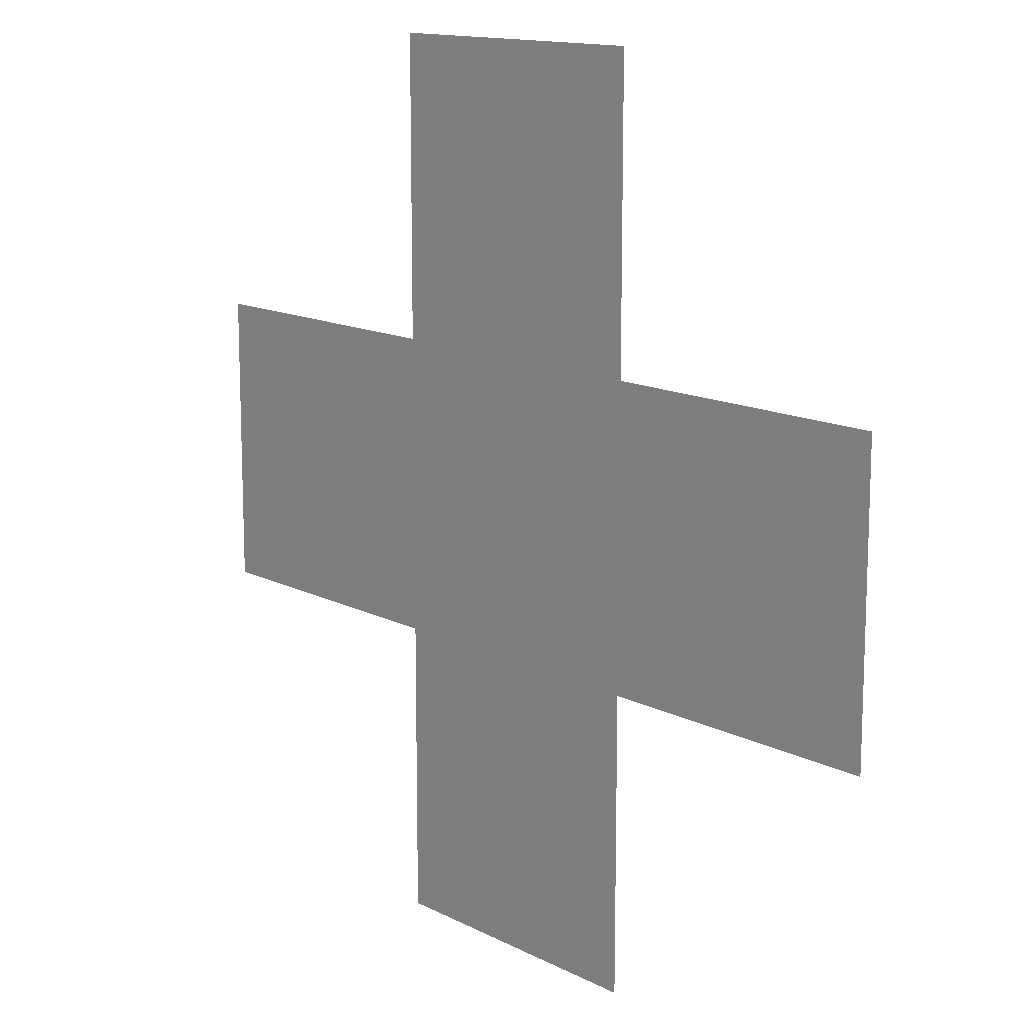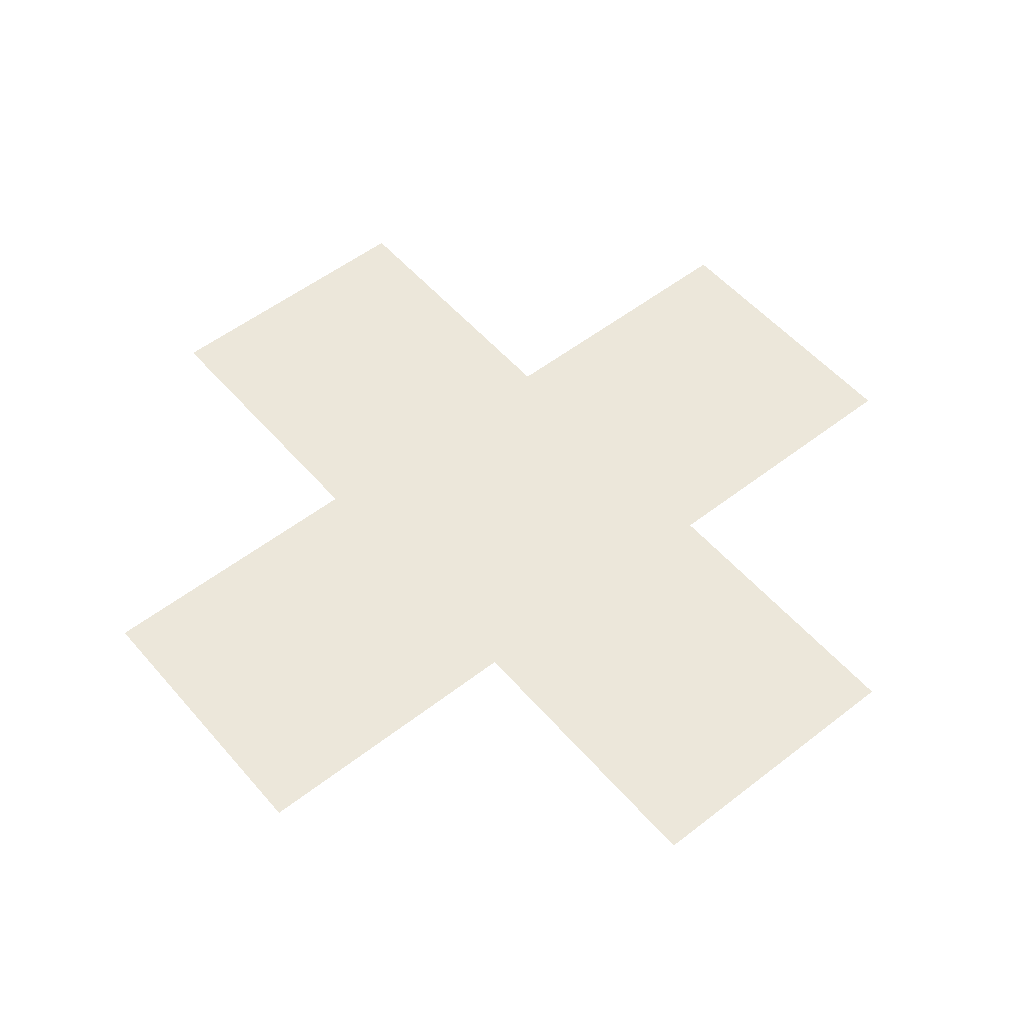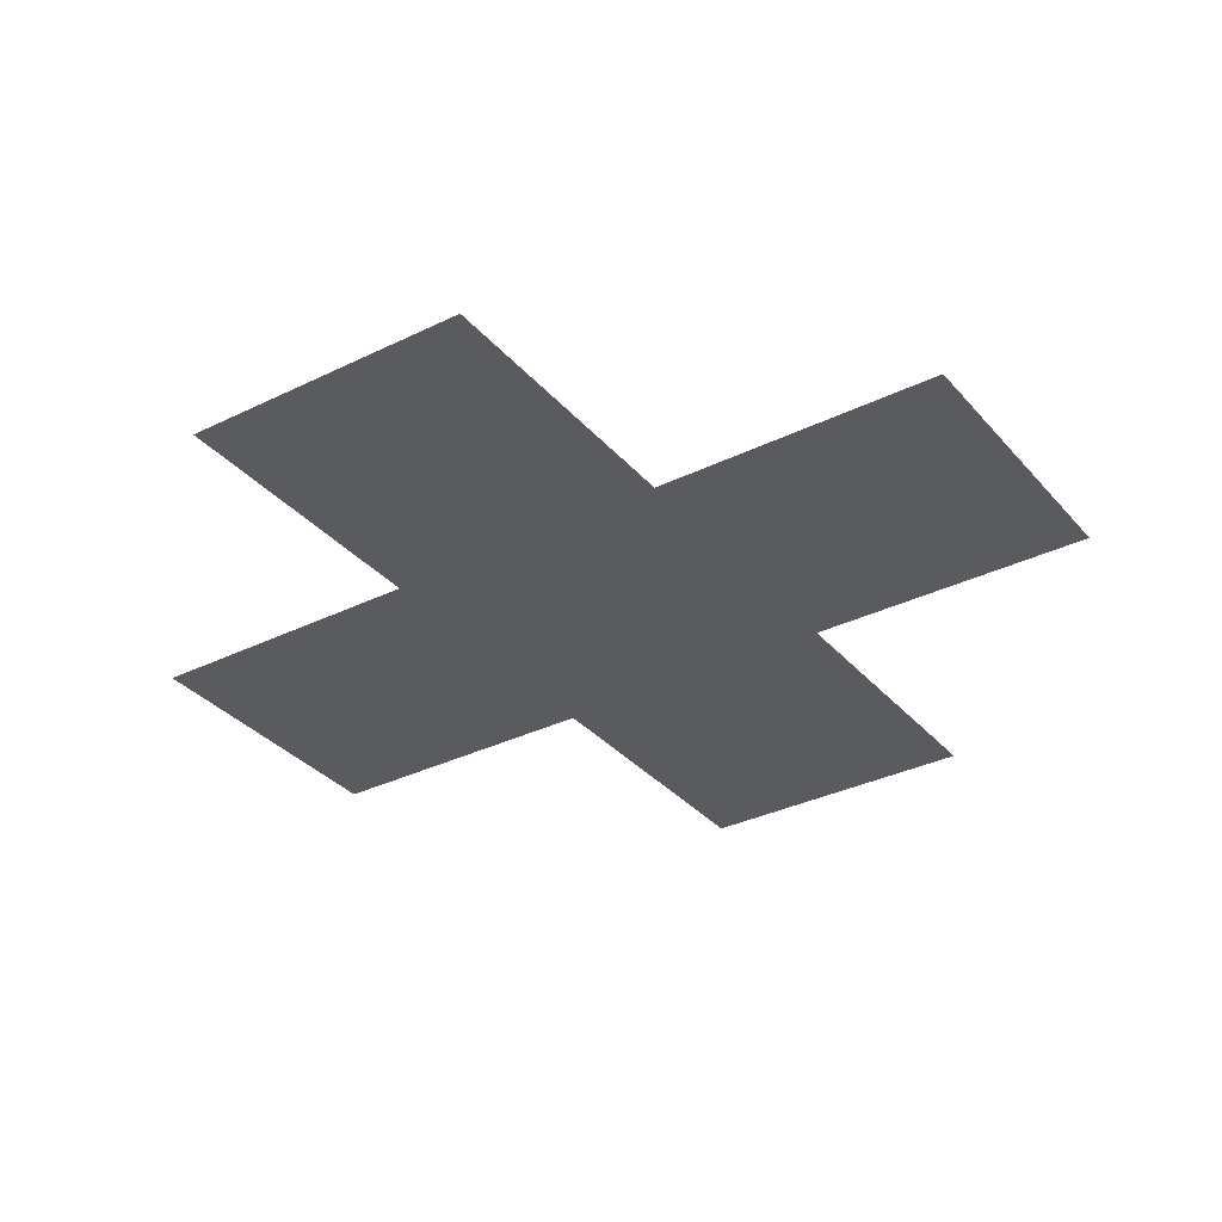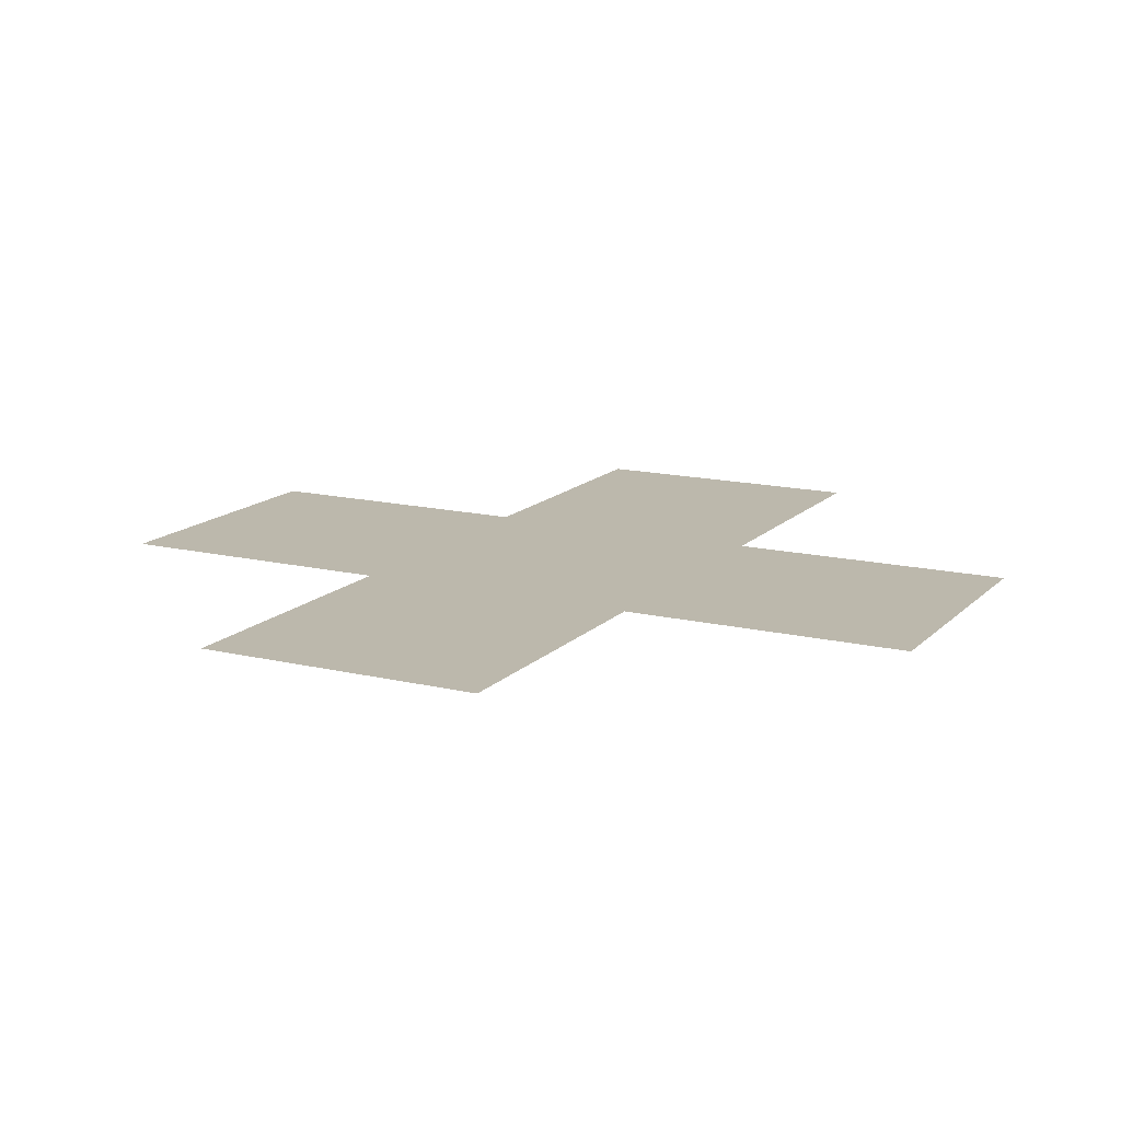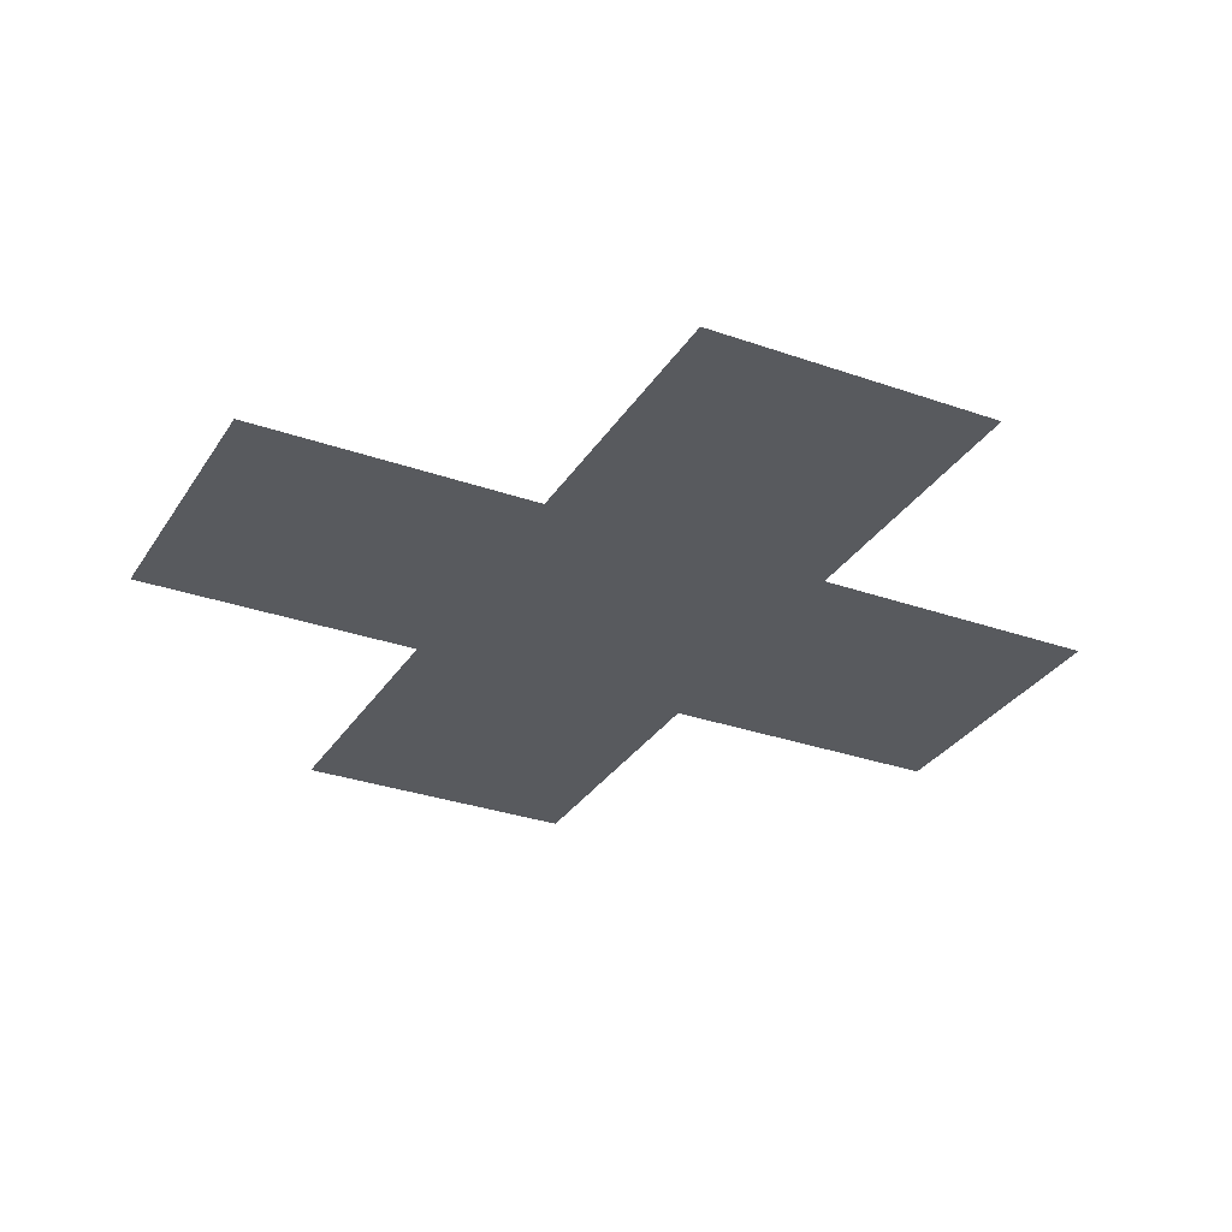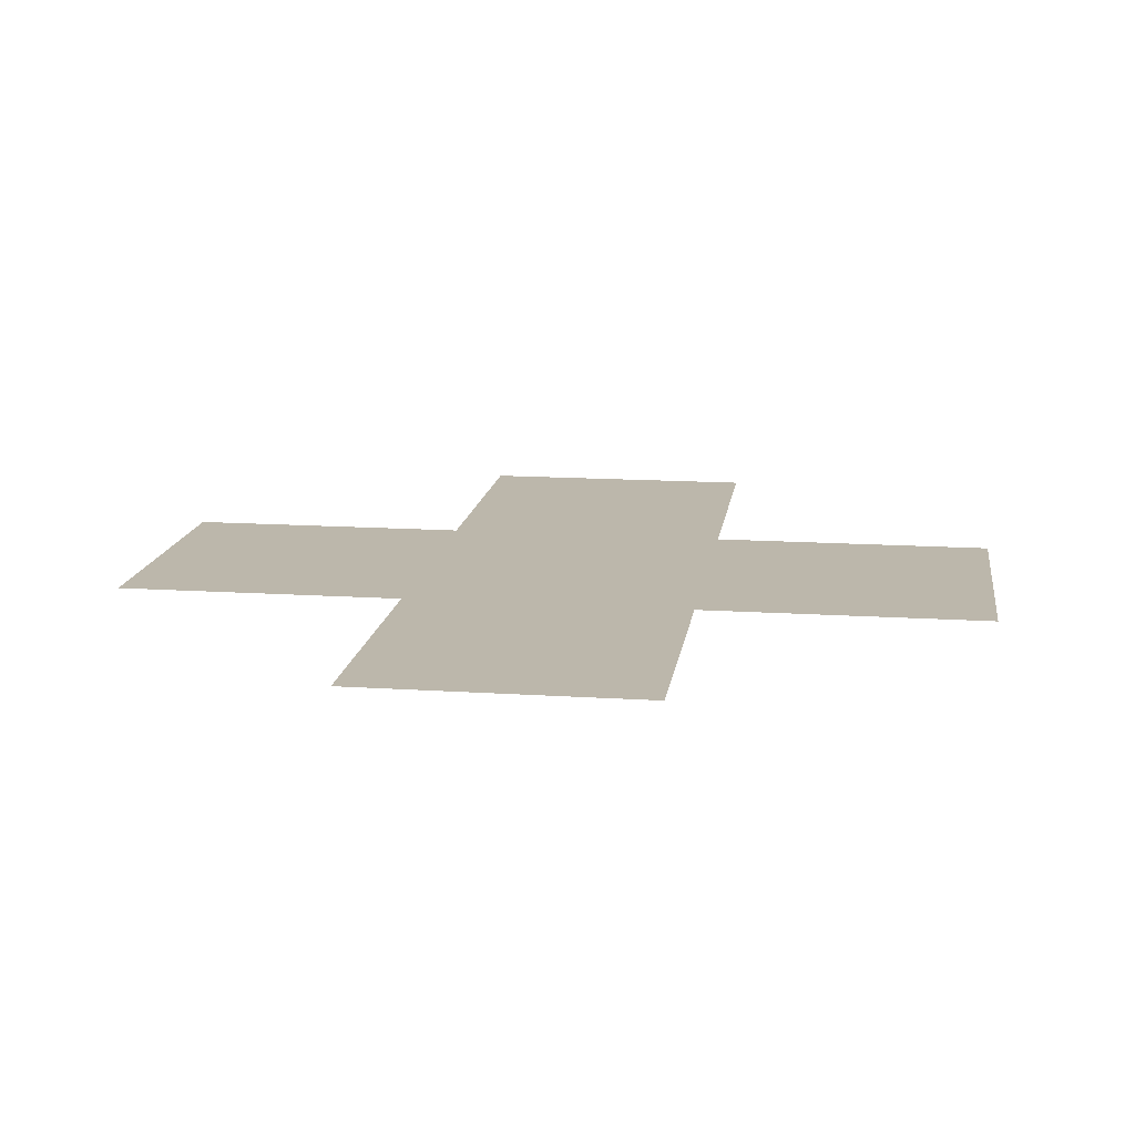
<metadata>
{"format":"obj","ext":"obj","renderer":"f3d","projection":"perspective","resolution":1024,"background":"white","views":[{"elev":13.6,"azim":48.8,"up":"+Y"},{"elev":53.4,"azim":140.3,"up":"+Z"},{"elev":-33.3,"azim":34.0,"up":"+Z"},{"elev":14.6,"azim":27.4,"up":"+Z"},{"elev":-30.7,"azim":-116.9,"up":"+Z"},{"elev":14.5,"azim":98.1,"up":"+Z"}]}
</metadata>
<code>
v 0.3333 0.3333 0
v 0.25 0.3333 0
v 0.1667 0.3333 0
v 0.08333 0.3333 0
v 0 0.3333 0
v 0 0.4167 0
v 0 0.5 0
v 0 0.5833 0
v 0 0.6667 0
v 0.08333 0.6667 0
v 0.1667 0.6667 0
v 0.25 0.6667 0
v 0.3333 0.6667 0
v 0.3333 0.25 0
v 0.3337 0.3339 0
v 0.3335 0.3342 0
v 0.1873 0.3666 0
v 0.1418 0.3907 0
v 0.1315 0.4226 0
v 0.06471 0.497 0
v 0.09511 0.5683 0
v 0.1479 0.6211 0
v 0.178 0.6551 0
v 0.2602 0.6432 0
v 0.3352 0.6535 0
v 0.3333 0.75 0
v 0.3333 0.1667 0
v 0.3348 0.3333 0
v 0.2941 0.369 0
v 0.286 0.3763 0
v 0.2511 0.4022 0
v 0.2282 0.4212 0
v 0.1616 0.4909 0
v 0.1964 0.551 0
v 0.2365 0.5946 0
v 0.2531 0.6186 0
v 0.3722 0.63 0
v 0.3533 0.7279 0
v 0.3333 0.8333 0
v 0.3333 0.08333 0
v 0.3669 0.124 0
v 0.3708 0.302 0
v 0.343 0.3358 0
v 0.3079 0.3653 0
v 0.3127 0.4175 0
v 0.2538 0.485 0
v 0.2835 0.5463 0
v 0.3086 0.6068 0
v 0.375 0.6297 0
v 0.3728 0.7341 0
v 0.3541 0.8134 0
v 0.3333 0.9167 0
v 0.3333 0 0
v 0.4149 0.1431 0
v 0.4172 0.2469 0
v 0.3688 0.3146 0
v 0.3673 0.3486 0
v 0.3921 0.4123 0
v 0.3405 0.4831 0
v 0.3663 0.5554 0
v 0.3887 0.6328 0
v 0.375 0.7071 0
v 0.3858 0.7753 0
v 0.3768 0.871 0
v 0.3333 1 0
v 0.4167 0 0
v 0.439 0.0988 0
v 0.4615 0.1823 0
v 0.4153 0.2721 0
v 0.44 0.3402 0
v 0.458 0.4024 0
v 0.4343 0.482 0
v 0.4452 0.5734 0
v 0.453 0.64 0
v 0.4338 0.7121 0
v 0.4365 0.8096 0
v 0.4222 0.9096 0
v 0.4167 1 0
v 0.5 0 0
v 0.5152 0.09089 0
v 0.5258 0.1656 0
v 0.4986 0.2571 0
v 0.5089 0.3488 0
v 0.5146 0.4289 0
v 0.5237 0.5188 0
v 0.5071 0.6054 0
v 0.4923 0.6708 0
v 0.5075 0.7433 0
v 0.4928 0.8465 0
v 0.4769 0.9302 0
v 0.5 1 0
v 0.5833 0 0
v 0.5819 0.09863 0
v 0.5717 0.1992 0
v 0.5671 0.2914 0
v 0.5749 0.3726 0
v 0.5875 0.4487 0
v 0.6091 0.5172 0
v 0.568 0.5762 0
v 0.5602 0.6533 0
v 0.5754 0.7197 0
v 0.5613 0.7912 0
v 0.5528 0.895 0
v 0.5833 1 0
v 0.6667 0 0
v 0.6287 0.1361 0
v 0.6133 0.2546 0
v 0.6178 0.3261 0
v 0.6454 0.3954 0
v 0.6516 0.4621 0
v 0.6842 0.5108 0
v 0.6397 0.5863 0
v 0.6167 0.6475 0
v 0.6127 0.7382 0
v 0.6022 0.7932 0
v 0.6026 0.8843 0
v 0.6667 1 0
v 0.6667 0.08333 0
v 0.6492 0.1943 0
v 0.6275 0.2663 0
v 0.6448 0.3762 0
v 0.7187 0.3848 0
v 0.7256 0.4408 0
v 0.7631 0.5023 0
v 0.7163 0.556 0
v 0.7033 0.6117 0
v 0.6319 0.6454 0
v 0.6298 0.7579 0
v 0.6306 0.8427 0
v 0.6667 0.9167 0
v 0.6667 0.1667 0
v 0.638 0.2669 0
v 0.6415 0.3534 0
v 0.7495 0.3869 0
v 0.7888 0.3976 0
v 0.8193 0.4455 0
v 0.8472 0.4995 0
v 0.7858 0.5611 0
v 0.7547 0.5947 0
v 0.6319 0.6512 0
v 0.6323 0.7144 0
v 0.6391 0.7779 0
v 0.6667 0.8333 0
v 0.6667 0.25 0
v 0.6588 0.3497 0
v 0.7738 0.3591 0
v 0.8162 0.3879 0
v 0.893 0.3897 0
v 0.8973 0.4471 0
v 0.927 0.484 0
v 0.8906 0.5569 0
v 0.8482 0.5865 0
v 0.8702 0.643 0
v 0.6462 0.6523 0
v 0.6544 0.6595 0
v 0.6667 0.75 0
v 0.6667 0.3333 0
v 0.75 0.3333 0
v 0.8333 0.3333 0
v 0.9167 0.3333 0
v 1 0.3333 0
v 1 0.4167 0
v 1 0.5 0
v 1 0.5833 0
v 1 0.6667 0
v 0.9167 0.6667 0
v 0.8333 0.6667 0
v 0.75 0.6667 0
v 0.6667 0.6667 0
f 1 14 15
f 2 15 3
f 15 2 1
f 3 15 16
f 14 27 15
f 27 40 41
f 29 16 28
f 16 15 28
f 41 28 27
f 42 28 41
f 40 53 41
f 28 15 27
f 3 16 17
f 4 17 18
f 4 3 17
f 5 18 6
f 18 5 4
f 6 18 19
f 17 30 18
f 29 42 30
f 42 29 28
f 31 30 43
f 31 18 30
f 19 31 32
f 19 18 31
f 44 32 31
f 19 32 33
f 43 30 42
f 30 17 29
f 16 29 17
f 6 19 20
f 41 54 42
f 53 66 54
f 42 55 43
f 42 54 55
f 67 55 54
f 56 43 55
f 54 66 67
f 54 41 53
f 67 79 80
f 79 67 66
f 68 80 81
f 80 68 67
f 81 80 93
f 69 55 68
f 79 92 80
f 67 68 55
f 82 68 81
f 44 56 57
f 56 44 43
f 45 57 58
f 57 45 44
f 58 57 70
f 45 58 59
f 56 69 57
f 44 45 32
f 69 82 70
f 82 69 68
f 70 82 83
f 69 70 57
f 71 83 84
f 83 71 70
f 84 83 96
f 71 84 72
f 82 95 83
f 70 71 58
f 56 55 69
f 58 71 72
f 81 94 82
f 43 44 31
f 32 45 46
f 7 20 8
f 20 7 6
f 21 9 8
f 22 10 9
f 21 8 20
f 21 33 34
f 33 21 20
f 22 34 35
f 34 22 21
f 35 34 47
f 10 22 23
f 33 46 34
f 21 22 9
f 20 19 33
f 36 22 35
f 11 23 24
f 23 11 10
f 13 12 25
f 24 12 11
f 25 12 24
f 23 36 24
f 24 37 25
f 37 24 36
f 37 36 49
f 25 37 38
f 26 38 39
f 38 26 25
f 39 38 51
f 37 50 38
f 25 26 13
f 23 22 36
f 35 48 36
f 46 59 47
f 59 46 45
f 47 48 35
f 60 48 47
f 61 49 48
f 48 49 36
f 60 47 59
f 46 47 34
f 60 72 73
f 72 60 59
f 61 73 74
f 73 61 60
f 86 74 73
f 49 61 62
f 73 72 85
f 60 61 48
f 59 58 72
f 75 61 74
f 50 62 63
f 62 50 49
f 52 51 64
f 63 51 50
f 64 51 63
f 51 52 39
f 62 75 63
f 50 51 38
f 63 76 64
f 76 63 75
f 88 76 75
f 64 76 77
f 65 77 78
f 77 65 64
f 90 78 77
f 77 76 89
f 64 65 52
f 62 61 75
f 75 74 87
f 49 50 37
f 33 32 46
f 84 85 72
f 92 105 93
f 95 82 94
f 106 94 93
f 107 95 94
f 96 83 95
f 106 93 105
f 94 81 93
f 106 118 119
f 118 106 105
f 107 119 120
f 119 107 106
f 120 119 132
f 95 107 108
f 118 131 119
f 106 107 94
f 121 107 120
f 97 96 109
f 108 96 95
f 85 97 98
f 85 84 97
f 110 98 97
f 85 98 99
f 109 96 108
f 84 96 97
f 109 121 122
f 121 109 108
f 122 121 134
f 109 122 123
f 110 123 111
f 123 110 109
f 111 123 124
f 110 111 98
f 122 135 123
f 109 110 97
f 108 107 121
f 98 111 112
f 120 133 121
f 93 80 92
f 131 144 132
f 134 121 133
f 145 133 132
f 146 134 133
f 135 122 134
f 145 132 144
f 133 120 132
f 145 157 158
f 157 145 144
f 146 158 159
f 158 146 145
f 134 146 147
f 145 146 133
f 160 146 159
f 136 135 148
f 147 135 134
f 124 136 137
f 124 123 136
f 149 137 136
f 124 137 138
f 148 135 147
f 123 135 136
f 148 160 161
f 160 148 147
f 148 161 162
f 149 162 150
f 162 149 148
f 150 162 163
f 149 150 137
f 148 149 136
f 147 146 160
f 137 150 151
f 132 119 131
f 111 124 125
f 86 99 100
f 86 85 99
f 87 100 88
f 100 87 86
f 88 100 101
f 87 88 75
f 99 112 100
f 86 87 74
f 112 125 126
f 112 111 125
f 114 101 113
f 101 100 113
f 126 113 112
f 127 113 126
f 125 138 126
f 113 100 112
f 98 112 99
f 88 101 102
f 89 102 103
f 89 88 102
f 90 103 91
f 103 90 89
f 91 103 104
f 90 91 78
f 102 115 103
f 89 90 77
f 114 127 115
f 127 114 113
f 116 115 128
f 116 103 115
f 104 116 117
f 104 103 116
f 129 117 116
f 128 115 127
f 115 102 114
f 101 114 102
f 126 139 127
f 88 89 76
f 138 151 139
f 138 137 151
f 127 140 128
f 127 139 140
f 152 140 139
f 141 128 140
f 139 151 152
f 139 126 138
f 151 164 152
f 164 151 163
f 152 164 165
f 153 165 166
f 165 153 152
f 154 140 153
f 152 153 140
f 125 124 138
f 167 153 166
f 129 141 142
f 141 129 128
f 130 142 143
f 142 130 129
f 143 142 155
f 141 154 142
f 129 130 117
f 154 167 155
f 167 154 153
f 155 167 168
f 154 155 142
f 155 169 156
f 169 155 168
f 155 156 143
f 141 140 154
f 128 129 116
f 163 151 150
f 85 86 73

</code>
